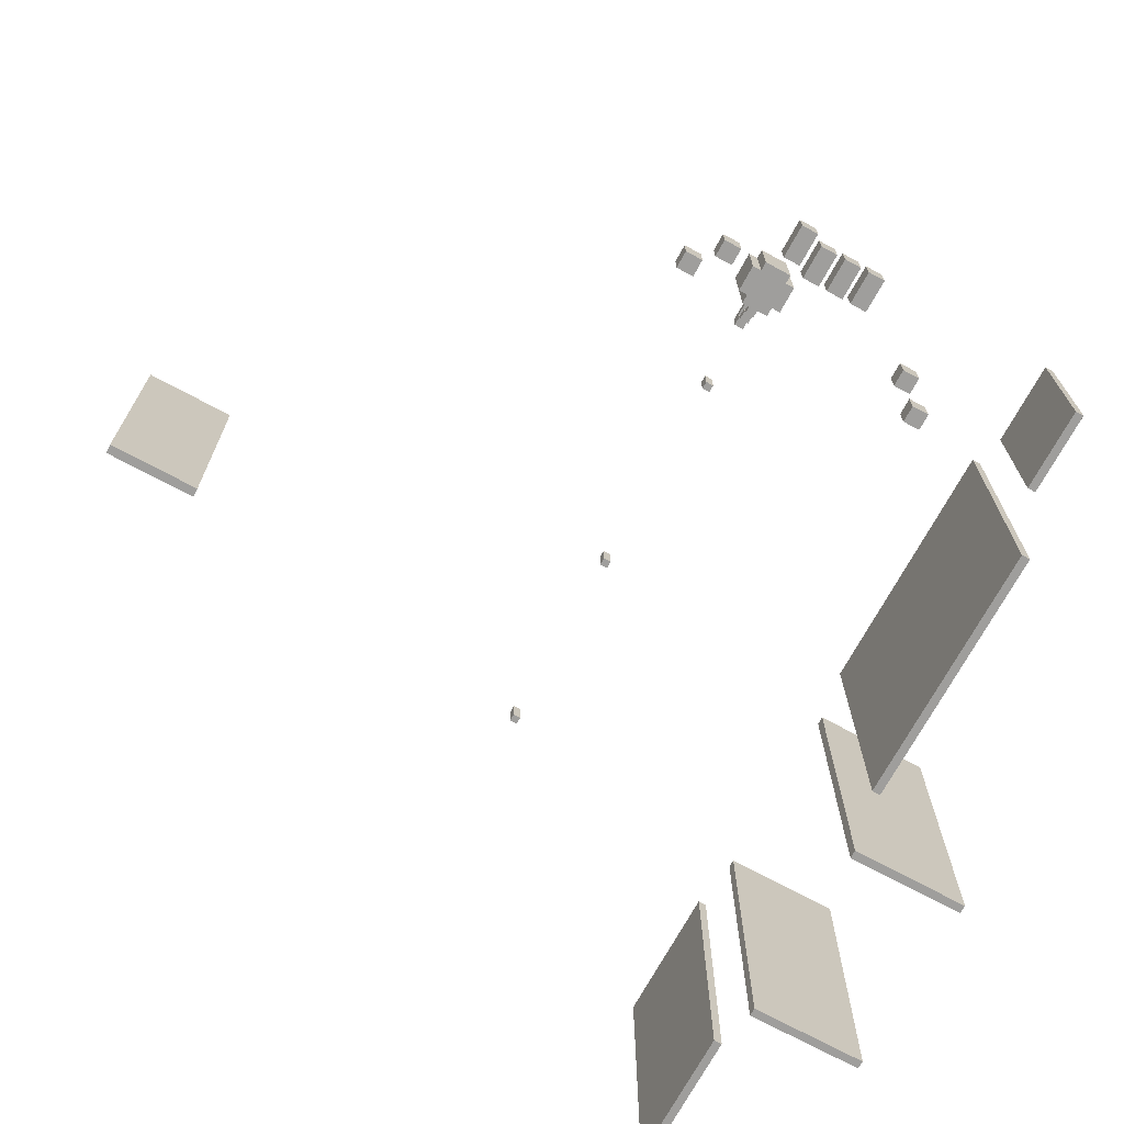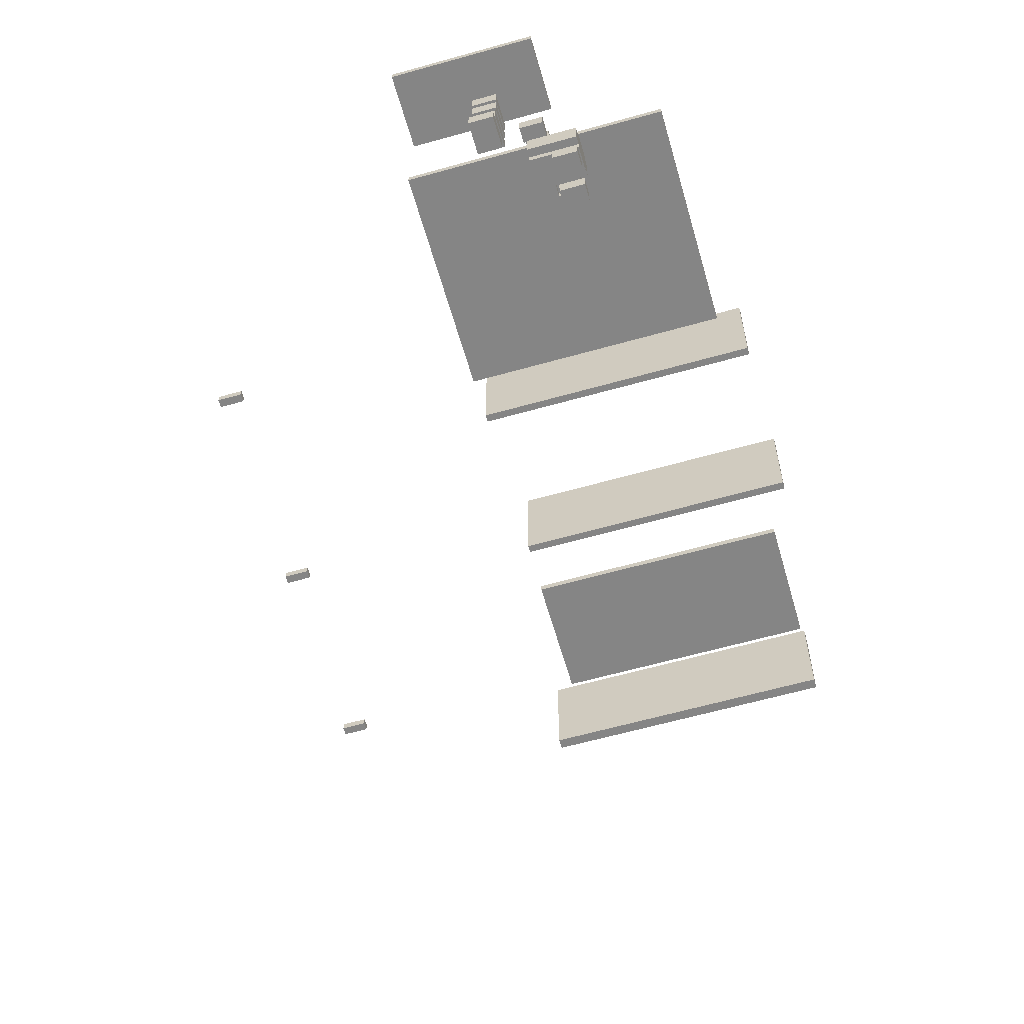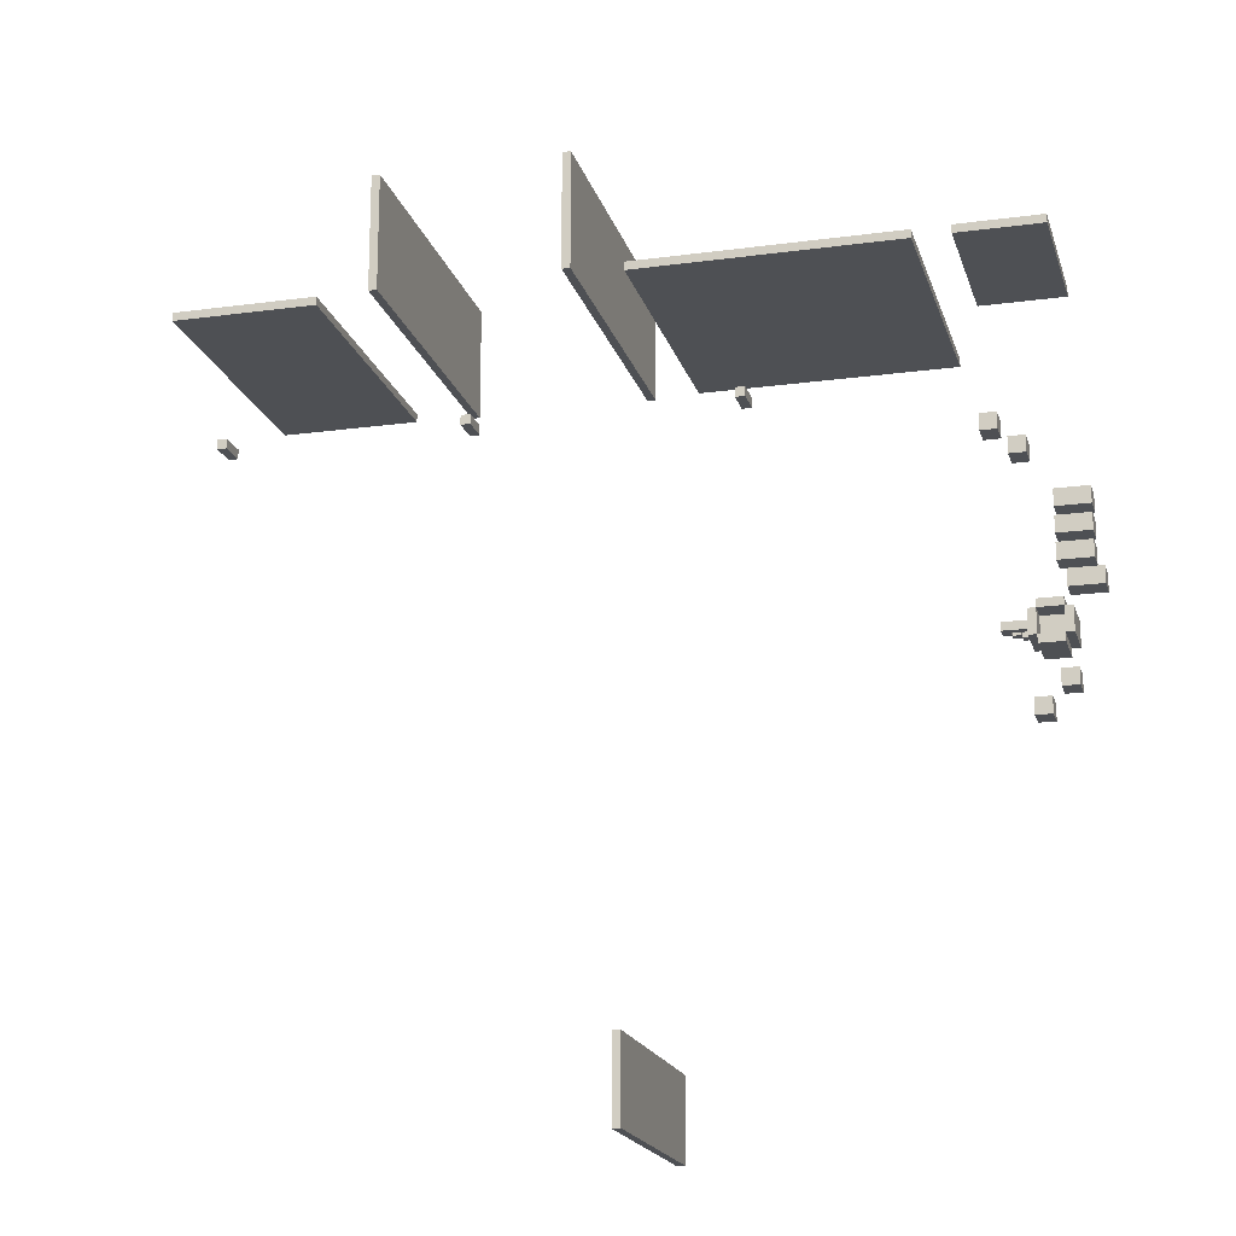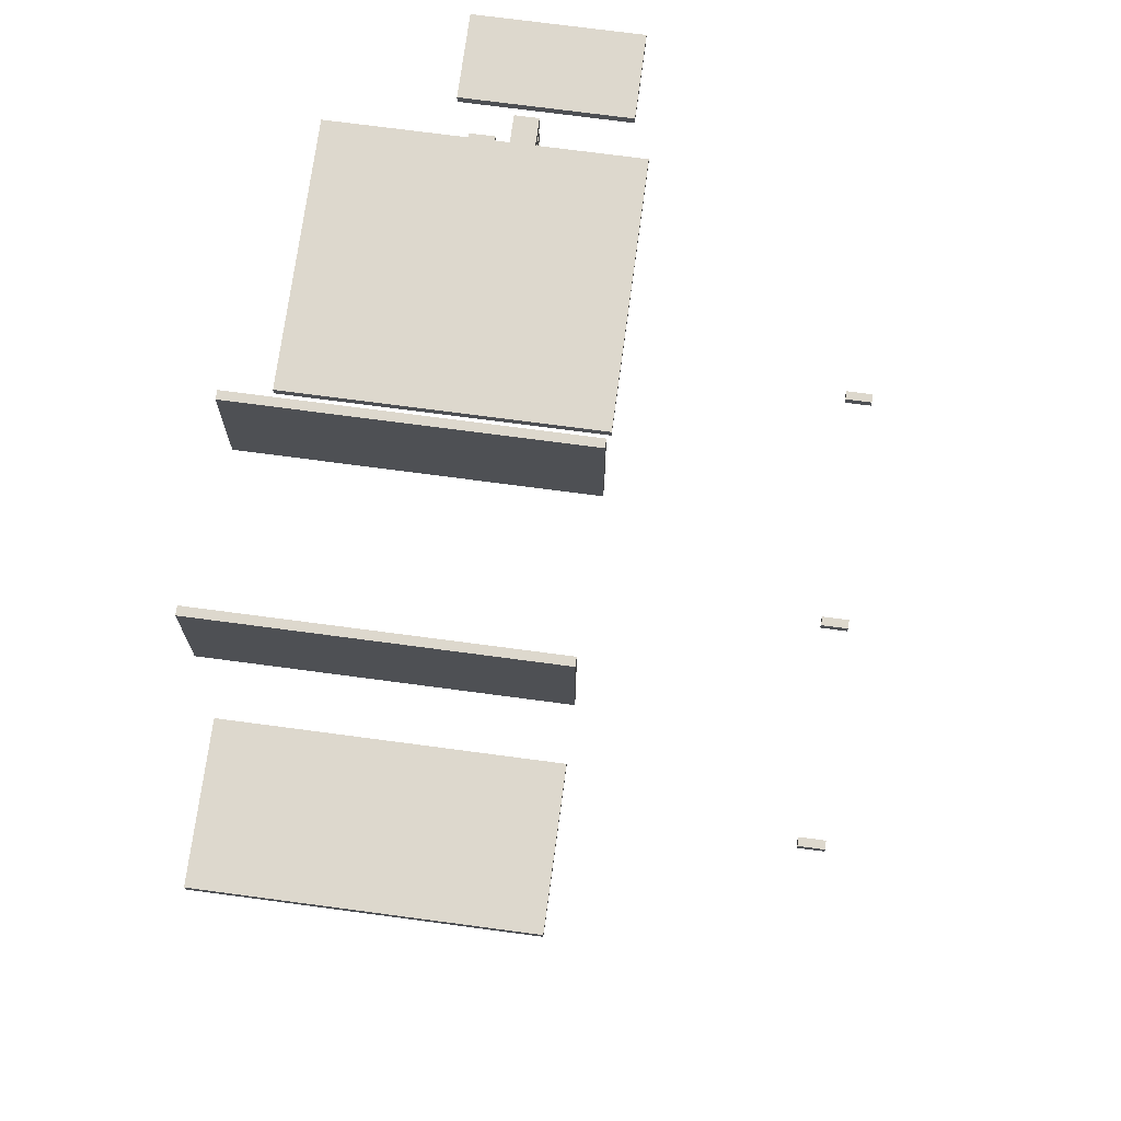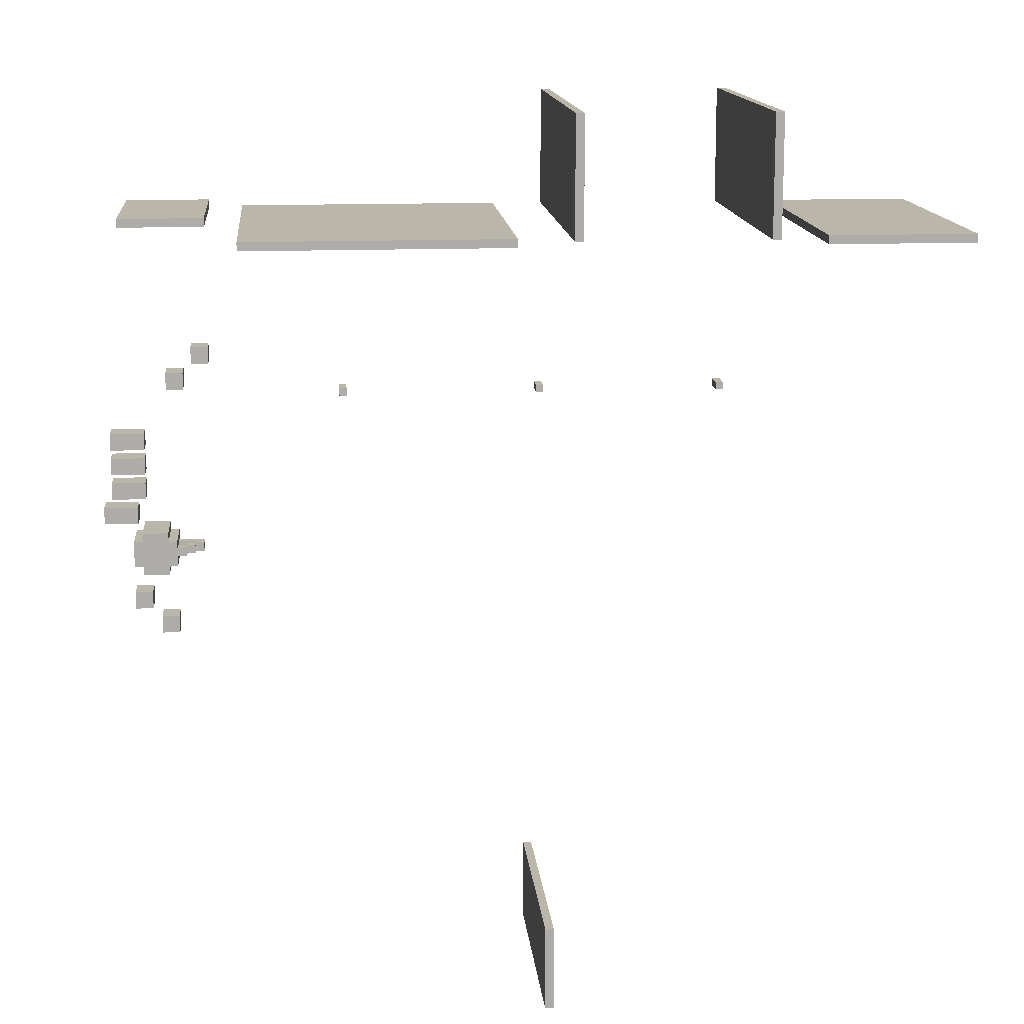
<metadata>
{"format":"obj","ext":"obj","renderer":"f3d","projection":"perspective","resolution":1024,"background":"white","views":[{"elev":-71.0,"azim":-118.5,"up":"+Y"},{"elev":-61.7,"azim":-74.0,"up":"+Z"},{"elev":-18.5,"azim":-165.3,"up":"+Z"},{"elev":72.1,"azim":97.6,"up":"+Z"},{"elev":13.8,"azim":-5.1,"up":"+Z"}]}
</metadata>
<code>
g glass white
v -48 27 -1
v -48 27 -3
v -48 30 -1
v -48 30 -3
v -47 27 8
v -47 27 6
v -47 27 5
v -47 27 3
v -47 27 2
v -47 27 -0
v -47 30 8
v -47 30 6
v -47 30 5
v -47 30 3
v -47 30 2
v -47 30 -0
v -45 23 34
v -45 23 33
v -45 42 34
v -45 42 33
v -44 18 -3
v -44 18 -6
v -44 18 -9
v -44 18 -11
v -44 21 -9
v -44 21 -11
v -44 24 -3
v -44 24 -6
v -43 18 -2
v -43 18 -3
v -43 18 -6
v -43 18 -7
v -43 24 -2
v -43 24 -3
v -43 24 -6
v -43 24 -7
v -41 18 -12
v -41 18 -14
v -41 21 -12
v -41 21 -14
v -40 21 -3
v -40 21 -6
v -40 23 16
v -40 23 14
v -40 24 -3
v -40 24 -6
v -40 26 16
v -40 26 14
v -38 20 -4
v -38 20 -5
v -38 21 -4
v -38 21 -5
v -37 21 -4
v -37 21 -5
v -37 22 -4
v -37 22 -5
v -37 23 19
v -37 23 17
v -37 26 19
v -37 26 17
v -31 9 33
v -31 9 32
v -31 44 33
v -31 44 32
v -19 69 5
v -19 69 4
v -19 72 5
v -19 72 4
v 3 6 -48
v 3 6 -58
v 3 34 -48
v 3 34 -58
v 6 6 47
v 6 6 33
v 6 44 47
v 6 44 33
v 8 69 5
v 8 69 4
v 8 72 5
v 8 72 4
v 28 6 47
v 28 6 33
v 28 44 47
v 28 44 33
v 33 69 5
v 33 69 4
v 33 72 5
v 33 72 4
v 35 9 33
v 35 9 32
v 35 44 33
v 35 44 32
v -44 27 -1
v -44 27 -3
v -44 30 -1
v -44 30 -3
v -43 21 -3
v -43 21 -6
v -43 24 -3
v -43 24 -6
v -43 27 8
v -43 27 6
v -43 27 5
v -43 27 3
v -43 27 2
v -43 27 -0
v -43 30 8
v -43 30 6
v -43 30 5
v -43 30 3
v -43 30 2
v -43 30 -0
v -42 18 -9
v -42 18 -11
v -42 21 -9
v -42 21 -11
v -40 18 -2
v -40 18 -3
v -40 18 -6
v -40 18 -7
v -40 24 -2
v -40 24 -3
v -40 24 -6
v -40 24 -7
v -39 18 -3
v -39 18 -6
v -39 18 -12
v -39 18 -14
v -39 19 -4
v -39 19 -5
v -39 20 -4
v -39 20 -5
v -39 21 -12
v -39 21 -14
v -39 22 -4
v -39 22 -5
v -39 23 -4
v -39 23 -5
v -39 24 -3
v -39 24 -6
v -38 19 -4
v -38 19 -5
v -38 20 -4
v -38 20 -5
v -38 23 16
v -38 23 14
v -38 26 16
v -38 26 14
v -37 20 -4
v -37 20 -5
v -37 21 -4
v -37 21 -5
v -36 21 -4
v -36 21 -5
v -36 23 -4
v -36 23 -5
v -35 23 34
v -35 23 33
v -35 23 19
v -35 23 17
v -35 26 19
v -35 26 17
v -35 42 34
v -35 42 33
v -18 69 5
v -18 69 4
v -18 72 5
v -18 72 4
v 0 9 33
v 0 9 32
v 0 44 33
v 0 44 32
v 4 6 -48
v 4 6 -58
v 4 34 -48
v 4 34 -58
v 7 6 47
v 7 6 33
v 7 44 47
v 7 44 33
v 9 69 5
v 9 69 4
v 9 72 5
v 9 72 4
v 29 6 47
v 29 6 33
v 29 44 47
v 29 44 33
v 34 69 5
v 34 69 4
v 34 72 5
v 34 72 4
v 52 9 33
v 52 9 32
v 52 44 33
v 52 44 32
v 6 6 47
v 6 44 47
v 7 6 47
v 7 44 47
v 28 6 47
v 28 44 47
v 29 6 47
v 29 44 47
v -45 23 34
v -45 42 34
v -35 23 34
v -35 42 34
v -31 9 33
v -31 44 33
v 0 9 33
v 0 44 33
v 35 9 33
v 35 44 33
v 52 9 33
v 52 44 33
v -37 23 19
v -37 26 19
v -35 23 19
v -35 26 19
v -40 23 16
v -40 26 16
v -38 23 16
v -38 26 16
v -47 27 8
v -47 30 8
v -43 27 8
v -43 30 8
v -47 27 5
v -47 30 5
v -43 27 5
v -43 30 5
v -19 69 5
v -19 72 5
v -18 69 5
v -18 72 5
v 8 69 5
v 8 72 5
v 9 69 5
v 9 72 5
v 33 69 5
v 33 72 5
v 34 69 5
v 34 72 5
v -47 27 2
v -47 30 2
v -43 27 2
v -43 30 2
v -48 27 -1
v -48 30 -1
v -44 27 -1
v -44 30 -1
v -43 18 -2
v -43 24 -2
v -40 18 -2
v -40 24 -2
v -44 18 -3
v -44 24 -3
v -43 18 -3
v -43 24 -3
v -40 18 -3
v -40 24 -3
v -39 18 -3
v -39 24 -3
v -39 19 -4
v -39 20 -4
v -39 22 -4
v -39 23 -4
v -38 19 -4
v -38 20 -4
v -38 21 -4
v -37 20 -4
v -37 21 -4
v -37 22 -4
v -36 21 -4
v -36 23 -4
v -43 21 -6
v -43 24 -6
v -40 21 -6
v -40 24 -6
v -44 18 -9
v -44 21 -9
v -42 18 -9
v -42 21 -9
v -41 18 -12
v -41 21 -12
v -39 18 -12
v -39 21 -12
v 3 6 -48
v 3 34 -48
v 4 6 -48
v 4 34 -48
v -45 23 33
v -45 42 33
v -35 23 33
v -35 42 33
v 6 6 33
v 6 44 33
v 7 6 33
v 7 44 33
v 28 6 33
v 28 44 33
v 29 6 33
v 29 44 33
v -31 9 32
v -31 44 32
v 0 9 32
v 0 44 32
v 35 9 32
v 35 44 32
v 52 9 32
v 52 44 32
v -37 23 17
v -37 26 17
v -35 23 17
v -35 26 17
v -40 23 14
v -40 26 14
v -38 23 14
v -38 26 14
v -47 27 6
v -47 30 6
v -43 27 6
v -43 30 6
v -19 69 4
v -19 72 4
v -18 69 4
v -18 72 4
v 8 69 4
v 8 72 4
v 9 69 4
v 9 72 4
v 33 69 4
v 33 72 4
v 34 69 4
v 34 72 4
v -47 27 3
v -47 30 3
v -43 27 3
v -43 30 3
v -47 27 -0
v -47 30 -0
v -43 27 -0
v -43 30 -0
v -48 27 -3
v -48 30 -3
v -44 27 -3
v -44 30 -3
v -43 21 -3
v -43 24 -3
v -40 21 -3
v -40 24 -3
v -39 19 -5
v -39 20 -5
v -39 22 -5
v -39 23 -5
v -38 19 -5
v -38 20 -5
v -38 21 -5
v -37 20 -5
v -37 21 -5
v -37 22 -5
v -36 21 -5
v -36 23 -5
v -44 18 -6
v -44 24 -6
v -43 18 -6
v -43 24 -6
v -40 18 -6
v -40 24 -6
v -39 18 -6
v -39 24 -6
v -43 18 -7
v -43 24 -7
v -40 18 -7
v -40 24 -7
v -44 18 -11
v -44 21 -11
v -42 18 -11
v -42 21 -11
v -41 18 -14
v -41 21 -14
v -39 18 -14
v -39 21 -14
v 3 6 -58
v 3 34 -58
v 4 6 -58
v 4 34 -58
v 6 6 47
v 7 6 47
v 28 6 47
v 29 6 47
v 6 6 33
v 7 6 33
v 28 6 33
v 29 6 33
v 3 6 -48
v 4 6 -48
v 3 6 -58
v 4 6 -58
v -31 9 33
v 0 9 33
v 35 9 33
v 52 9 33
v -31 9 32
v 0 9 32
v 35 9 32
v 52 9 32
v -43 18 -2
v -40 18 -2
v -44 18 -3
v -43 18 -3
v -40 18 -3
v -39 18 -3
v -44 18 -6
v -43 18 -6
v -40 18 -6
v -39 18 -6
v -43 18 -7
v -40 18 -7
v -44 18 -9
v -42 18 -9
v -44 18 -11
v -42 18 -11
v -41 18 -12
v -39 18 -12
v -41 18 -14
v -39 18 -14
v -39 19 -4
v -38 19 -4
v -39 19 -5
v -38 19 -5
v -38 20 -4
v -37 20 -4
v -38 20 -5
v -37 20 -5
v -37 21 -4
v -36 21 -4
v -37 21 -5
v -36 21 -5
v -39 22 -4
v -37 22 -4
v -39 22 -5
v -37 22 -5
v -45 23 34
v -35 23 34
v -45 23 33
v -35 23 33
v -37 23 19
v -35 23 19
v -37 23 17
v -35 23 17
v -40 23 16
v -38 23 16
v -40 23 14
v -38 23 14
v -47 27 8
v -43 27 8
v -47 27 6
v -43 27 6
v -47 27 5
v -43 27 5
v -47 27 3
v -43 27 3
v -47 27 2
v -43 27 2
v -47 27 -0
v -43 27 -0
v -48 27 -1
v -44 27 -1
v -48 27 -3
v -44 27 -3
v -19 69 5
v -18 69 5
v 8 69 5
v 9 69 5
v 33 69 5
v 34 69 5
v -19 69 4
v -18 69 4
v 8 69 4
v 9 69 4
v 33 69 4
v 34 69 4
v -39 20 -4
v -38 20 -4
v -39 20 -5
v -38 20 -5
v -43 21 -3
v -40 21 -3
v -38 21 -4
v -37 21 -4
v -38 21 -5
v -37 21 -5
v -43 21 -6
v -40 21 -6
v -44 21 -9
v -42 21 -9
v -44 21 -11
v -42 21 -11
v -41 21 -12
v -39 21 -12
v -41 21 -14
v -39 21 -14
v -39 23 -4
v -36 23 -4
v -39 23 -5
v -36 23 -5
v -43 24 -2
v -40 24 -2
v -44 24 -3
v -43 24 -3
v -40 24 -3
v -39 24 -3
v -44 24 -6
v -43 24 -6
v -40 24 -6
v -39 24 -6
v -43 24 -7
v -40 24 -7
v -37 26 19
v -35 26 19
v -37 26 17
v -35 26 17
v -40 26 16
v -38 26 16
v -40 26 14
v -38 26 14
v -47 30 8
v -43 30 8
v -47 30 6
v -43 30 6
v -47 30 5
v -43 30 5
v -47 30 3
v -43 30 3
v -47 30 2
v -43 30 2
v -47 30 -0
v -43 30 -0
v -48 30 -1
v -44 30 -1
v -48 30 -3
v -44 30 -3
v 3 34 -48
v 4 34 -48
v 3 34 -58
v 4 34 -58
v -45 42 34
v -35 42 34
v -45 42 33
v -35 42 33
v 6 44 47
v 7 44 47
v 28 44 47
v 29 44 47
v -31 44 33
v 0 44 33
v 6 44 33
v 7 44 33
v 28 44 33
v 29 44 33
v 35 44 33
v 52 44 33
v -31 44 32
v 0 44 32
v 35 44 32
v 52 44 32
v -19 72 5
v -18 72 5
v 8 72 5
v 9 72 5
v 33 72 5
v 34 72 5
v -19 72 4
v -18 72 4
v 8 72 4
v 9 72 4
v 33 72 4
v 34 72 4
f 3 2 1
f 4 2 3
f 11 6 5
f 12 6 11
f 13 8 7
f 14 8 13
f 15 10 9
f 16 10 15
f 19 18 17
f 20 18 19
f 25 24 23
f 26 24 25
f 27 22 21
f 28 22 27
f 33 30 29
f 34 30 33
f 35 32 31
f 36 32 35
f 39 38 37
f 40 38 39
f 45 42 41
f 46 42 45
f 47 44 43
f 48 44 47
f 51 50 49
f 52 50 51
f 55 54 53
f 56 54 55
f 59 58 57
f 60 58 59
f 63 62 61
f 64 62 63
f 67 66 65
f 68 66 67
f 71 70 69
f 72 70 71
f 75 74 73
f 76 74 75
f 79 78 77
f 80 78 79
f 83 82 81
f 84 82 83
f 87 86 85
f 88 86 87
f 91 90 89
f 92 90 91
f 93 94 95
f 95 94 96
f 97 98 99
f 99 98 100
f 101 102 107
f 107 102 108
f 103 104 109
f 109 104 110
f 105 106 111
f 111 106 112
f 113 114 115
f 115 114 116
f 117 118 121
f 121 118 122
f 119 120 123
f 123 120 124
f 125 126 129
f 129 126 130
f 125 129 131
f 130 126 132
f 127 128 133
f 133 128 134
f 131 132 135
f 125 131 135
f 132 126 136
f 135 132 136
f 125 135 137
f 136 126 138
f 125 137 139
f 137 138 139
f 138 126 140
f 139 138 140
f 141 142 143
f 143 142 144
f 145 146 147
f 147 146 148
f 149 150 151
f 151 150 152
f 153 154 155
f 155 154 156
f 159 160 161
f 161 160 162
f 157 158 163
f 163 158 164
f 165 166 167
f 167 166 168
f 169 170 171
f 171 170 172
f 173 174 175
f 175 174 176
f 177 178 179
f 179 178 180
f 181 182 183
f 183 182 184
f 185 186 187
f 187 186 188
f 189 190 191
f 191 190 192
f 193 194 195
f 195 194 196
f 199 198 197
f 200 198 199
f 203 202 201
f 204 202 203
f 207 206 205
f 208 206 207
f 211 210 209
f 212 210 211
f 215 214 213
f 216 214 215
f 219 218 217
f 220 218 219
f 223 222 221
f 224 222 223
f 227 226 225
f 228 226 227
f 231 230 229
f 232 230 231
f 235 234 233
f 236 234 235
f 239 238 237
f 240 238 239
f 243 242 241
f 244 242 243
f 247 246 245
f 248 246 247
f 251 250 249
f 252 250 251
f 255 254 253
f 256 254 255
f 259 258 257
f 260 258 259
f 263 262 261
f 264 262 263
f 269 266 265
f 270 266 269
f 272 271 270
f 273 271 272
f 274 268 267
f 275 274 273
f 276 268 274
f 276 274 275
f 279 278 277
f 280 278 279
f 283 282 281
f 284 282 283
f 287 286 285
f 288 286 287
f 291 290 289
f 292 290 291
f 293 294 295
f 295 294 296
f 297 298 299
f 299 298 300
f 301 302 303
f 303 302 304
f 305 306 307
f 307 306 308
f 309 310 311
f 311 310 312
f 313 314 315
f 315 314 316
f 317 318 319
f 319 318 320
f 321 322 323
f 323 322 324
f 325 326 327
f 327 326 328
f 329 330 331
f 331 330 332
f 333 334 335
f 335 334 336
f 337 338 339
f 339 338 340
f 341 342 343
f 343 342 344
f 345 346 347
f 347 346 348
f 349 350 351
f 351 350 352
f 353 354 357
f 357 354 358
f 358 359 360
f 360 359 361
f 355 356 362
f 361 362 363
f 362 356 364
f 363 362 364
f 365 366 367
f 367 366 368
f 369 370 371
f 371 370 372
f 373 374 375
f 375 374 376
f 377 378 379
f 379 378 380
f 381 382 383
f 383 382 384
f 385 386 387
f 387 386 388
f 393 390 389
f 394 390 393
f 395 392 391
f 396 392 395
f 399 398 397
f 400 398 399
f 405 402 401
f 406 402 405
f 407 404 403
f 408 404 407
f 412 410 409
f 413 410 412
f 415 412 411
f 415 414 413
f 415 413 412
f 416 414 415
f 417 414 416
f 418 414 417
f 419 417 416
f 420 417 419
f 423 422 421
f 424 422 423
f 427 426 425
f 428 426 427
f 431 430 429
f 432 430 431
f 435 434 433
f 436 434 435
f 439 438 437
f 440 438 439
f 443 442 441
f 444 442 443
f 447 446 445
f 448 446 447
f 451 450 449
f 452 450 451
f 455 454 453
f 456 454 455
f 459 458 457
f 460 458 459
f 463 462 461
f 464 462 463
f 467 466 465
f 468 466 467
f 471 470 469
f 472 470 471
f 479 474 473
f 480 474 479
f 481 476 475
f 482 476 481
f 483 478 477
f 484 478 483
f 485 486 487
f 487 486 488
f 491 492 493
f 493 492 494
f 489 490 495
f 495 490 496
f 497 498 499
f 499 498 500
f 501 502 503
f 503 502 504
f 505 506 507
f 507 506 508
f 509 510 512
f 512 510 513
f 511 512 515
f 515 512 516
f 513 514 517
f 517 514 518
f 516 517 519
f 519 517 520
f 521 522 523
f 523 522 524
f 525 526 527
f 527 526 528
f 529 530 531
f 531 530 532
f 533 534 535
f 535 534 536
f 537 538 539
f 539 538 540
f 541 542 543
f 543 542 544
f 545 546 547
f 547 546 548
f 549 550 551
f 551 550 552
f 553 554 559
f 559 554 560
f 555 556 561
f 561 556 562
f 557 558 565
f 565 558 566
f 563 564 567
f 567 564 568
f 569 570 575
f 575 570 576
f 571 572 577
f 577 572 578
f 573 574 579
f 579 574 580

</code>
